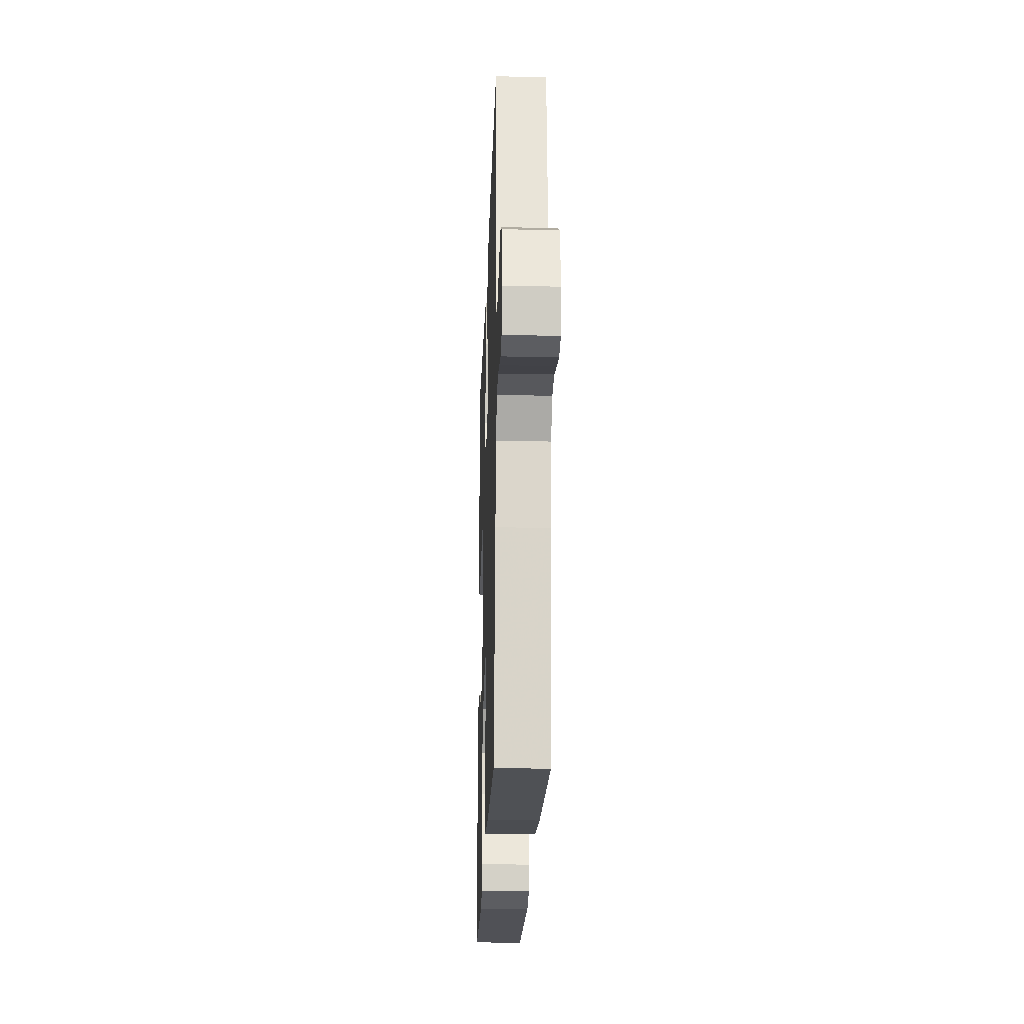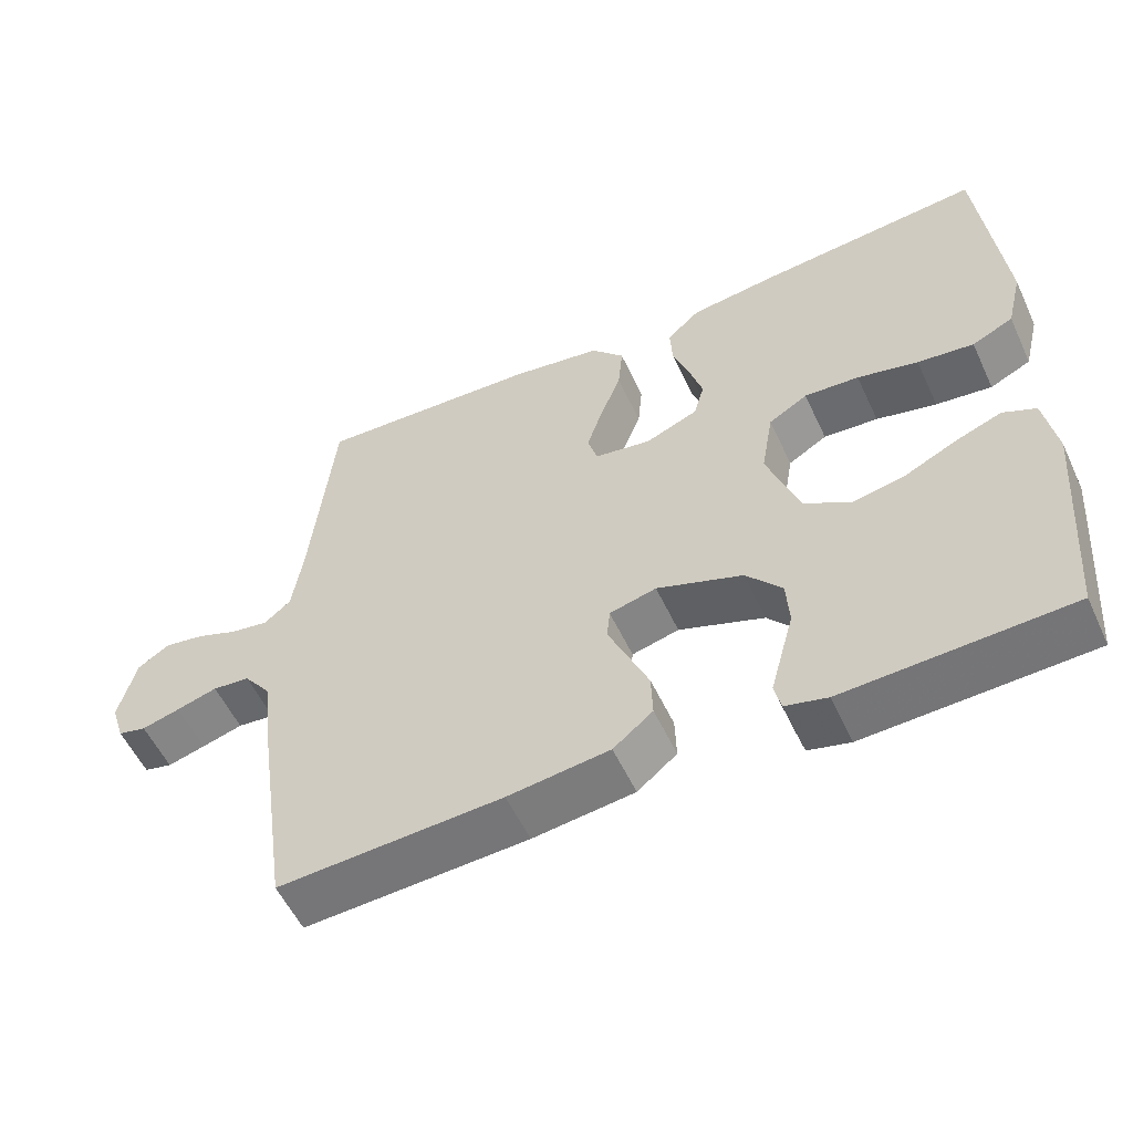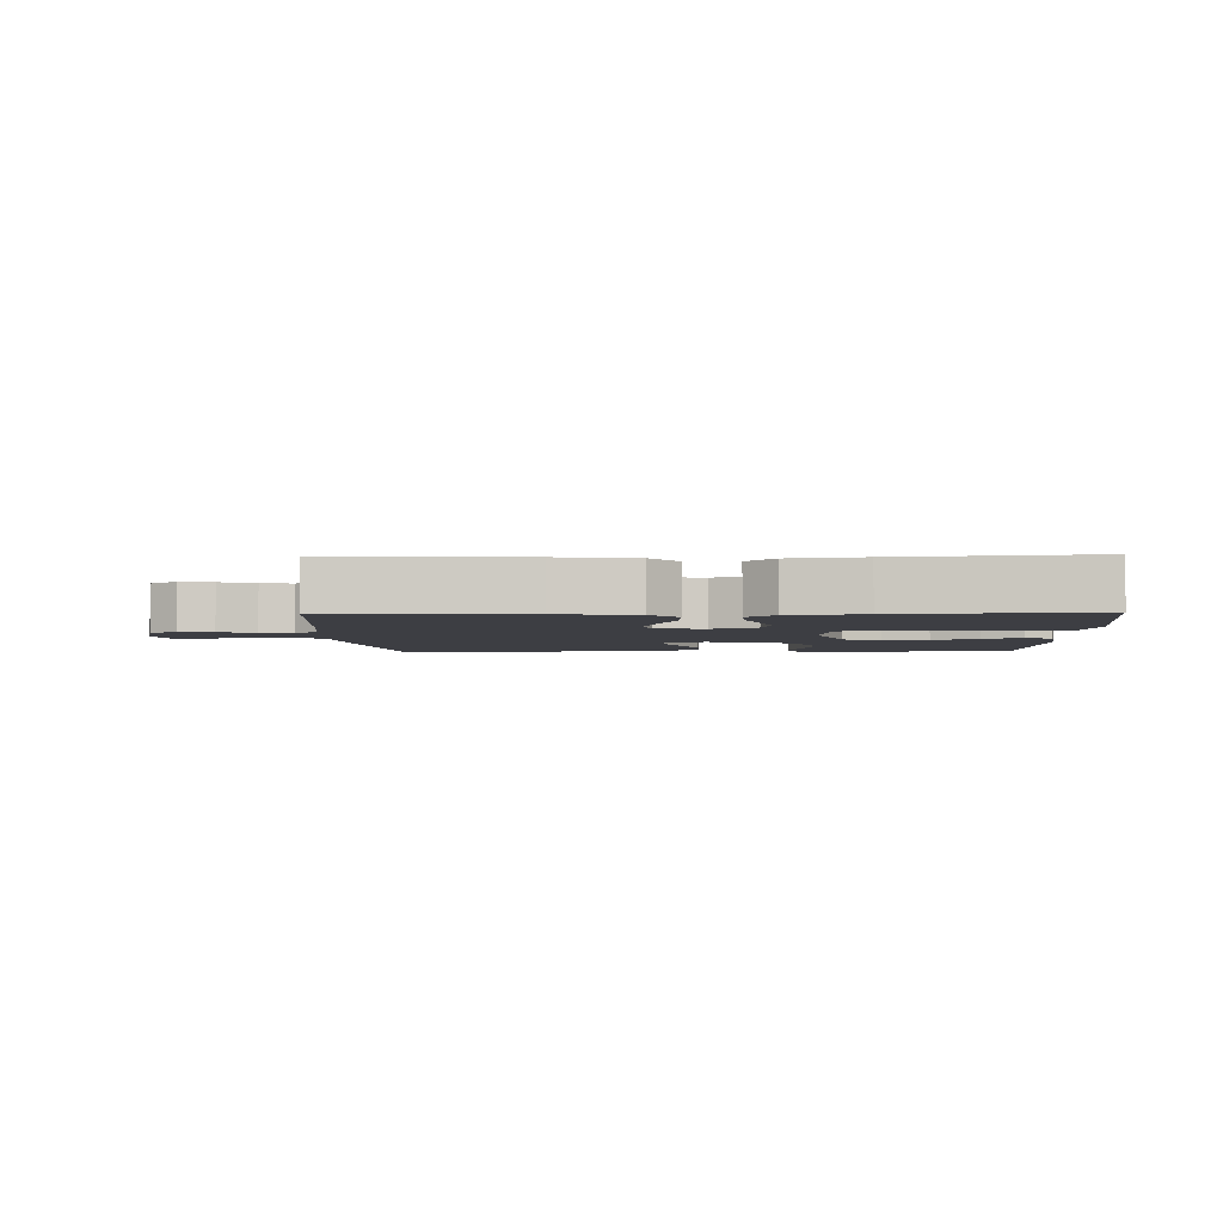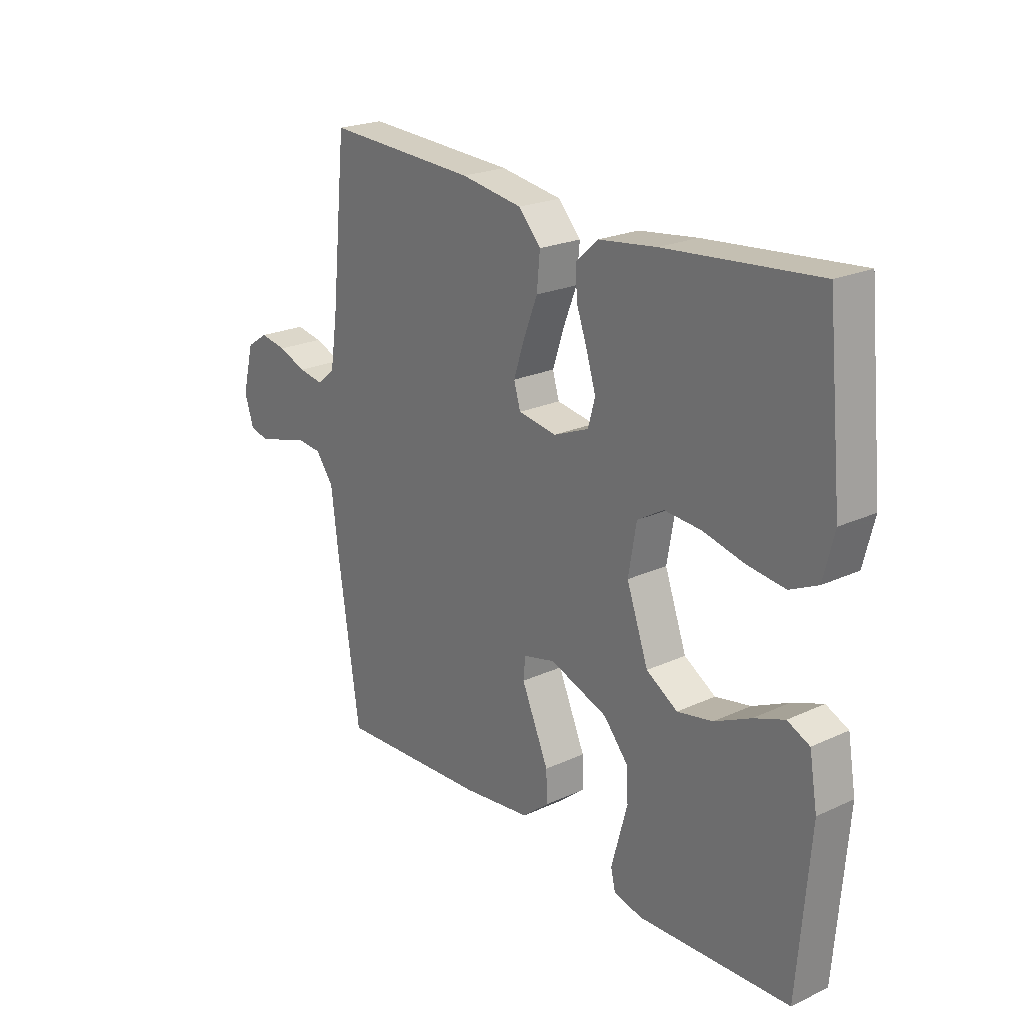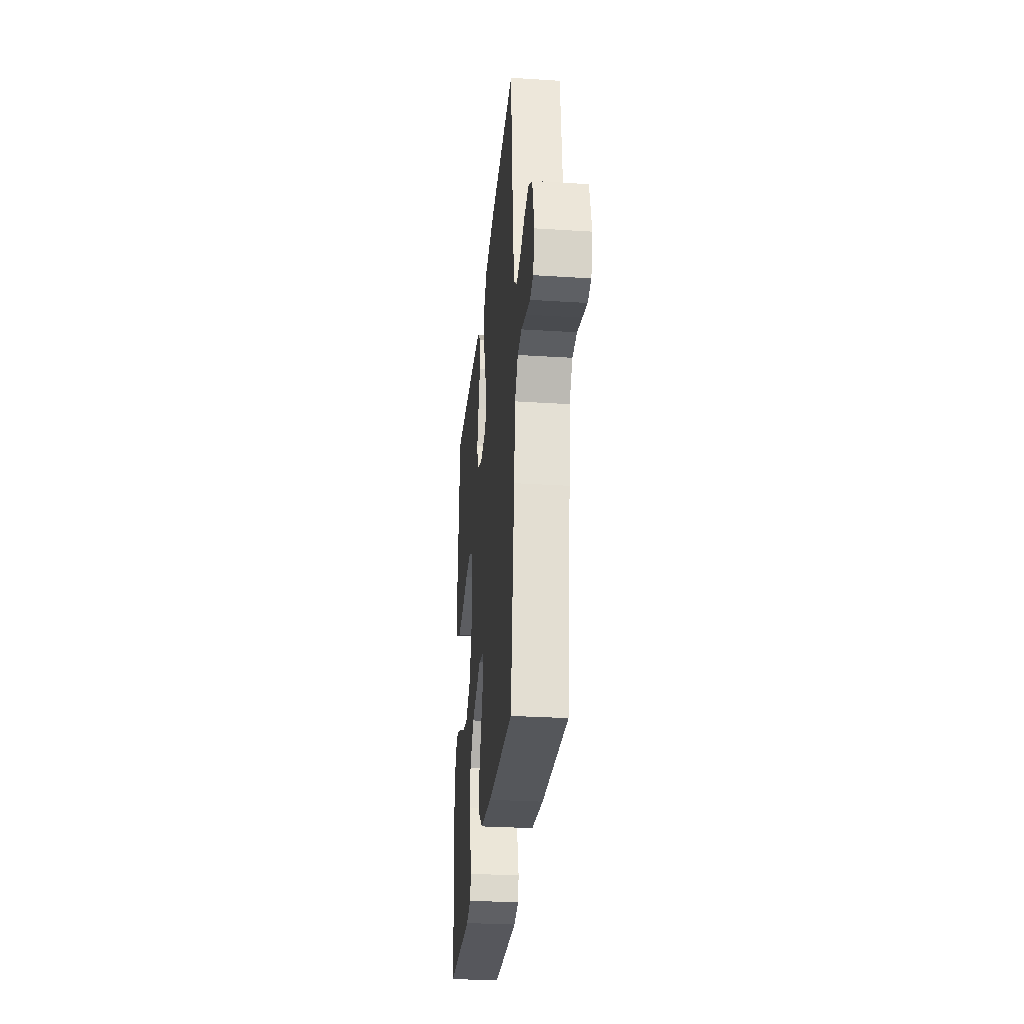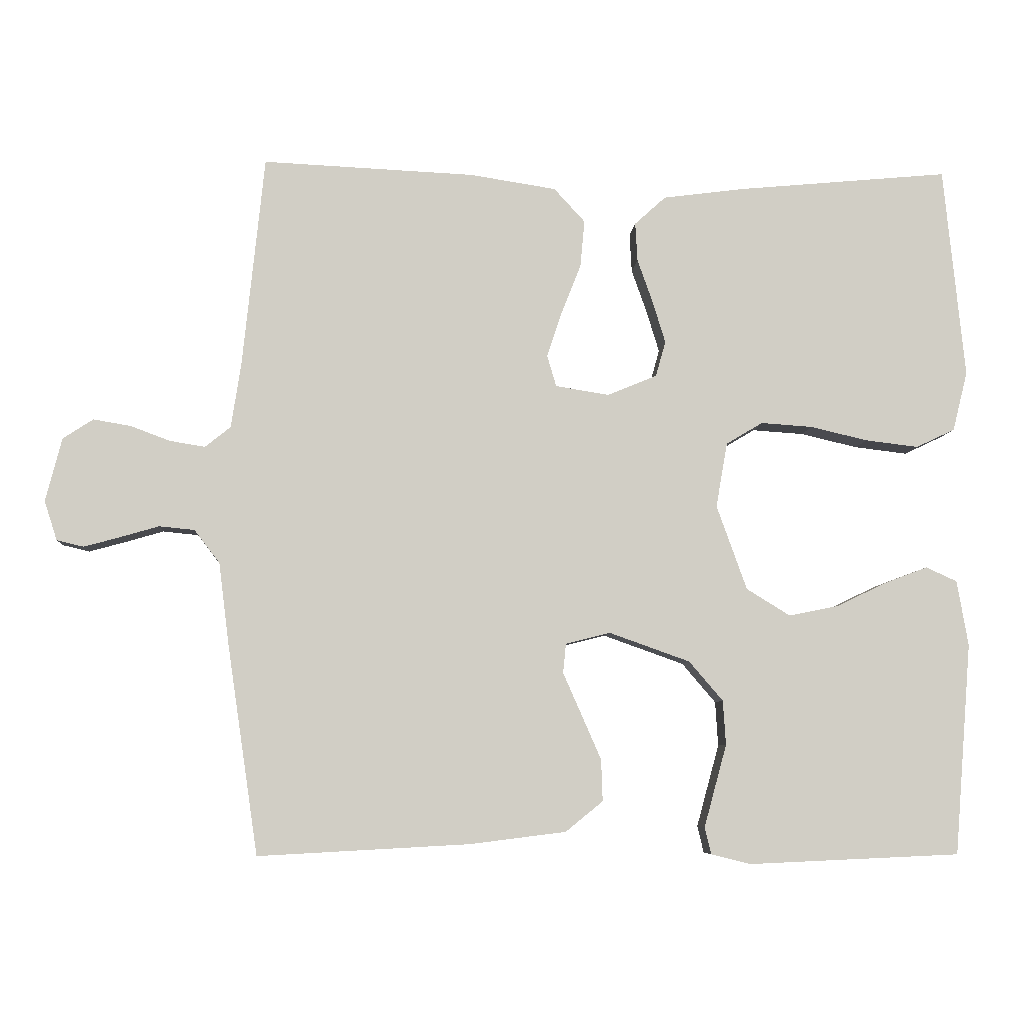
<metadata>
{"format":"obj","ext":"obj","renderer":"f3d","projection":"perspective","resolution":1024,"background":"white","views":[{"elev":-23.0,"azim":-92.0,"up":"+Z"},{"elev":-55.4,"azim":24.8,"up":"+Z"},{"elev":-3.7,"azim":2.1,"up":"+Y"},{"elev":22.5,"azim":51.5,"up":"+Z"},{"elev":-30.0,"azim":-95.3,"up":"+Z"},{"elev":-6.6,"azim":-3.9,"up":"+Z"}]}
</metadata>
<code>
v -0.5 0.07 0.5
v -0.2 0.07 0.486
v -0.078 0.07 0.467
v -0.034 0.07 0.419
v -0.04 0.07 0.353
v -0.068 0.07 0.282
v -0.089 0.07 0.218
v -0.076 0.07 0.174
v 0 0.07 0.162
v 0.07 0.07 0.191
v 0.084 0.07 0.241
v 0.066 0.07 0.3
v 0.044 0.07 0.362
v 0.041 0.07 0.417
v 0.085 0.07 0.457
v 0.2 0.07 0.472
v 0.5 0.07 0.5
v 0.53 0.07 0.2
v 0.509 0.07 0.116
v 0.454 0.07 0.09
v 0.379 0.07 0.099
v 0.298 0.07 0.118
v 0.225 0.07 0.123
v 0.173 0.07 0.092
v 0.157 0.07 0
v 0.2 0.07 -0.12
v 0.262 0.07 -0.158
v 0.332 0.07 -0.144
v 0.403 0.07 -0.11
v 0.464 0.07 -0.087
v 0.508 0.07 -0.107
v 0.524 0.07 -0.2
v 0.5 0.07 -0.5
v 0.2 0.07 -0.513
v 0.144 0.07 -0.499
v 0.135 0.07 -0.461
v 0.15 0.07 -0.406
v 0.167 0.07 -0.344
v 0.163 0.07 -0.281
v 0.115 0.07 -0.225
v 0 0.07 -0.184
v -0.063 0.07 -0.2
v -0.067 0.07 -0.242
v -0.041 0.07 -0.301
v -0.013 0.07 -0.365
v -0.011 0.07 -0.424
v -0.064 0.07 -0.467
v -0.2 0.07 -0.484
v -0.5 0.07 -0.5
v -0.544 0.07 -0.2
v -0.558 0.07 -0.087
v -0.594 0.07 -0.04
v -0.644 0.07 -0.035
v -0.699 0.07 -0.051
v -0.75 0.07 -0.065
v -0.788 0.07 -0.056
v -0.806 0.07 0
v -0.783 0.07 0.09
v -0.74 0.07 0.118
v -0.687 0.07 0.109
v -0.631 0.07 0.088
v -0.581 0.07 0.08
v -0.545 0.07 0.109
v -0.531 0.07 0.2
v -0.5 0 0.5
v -0.2 0 0.486
v -0.078 0 0.467
v -0.034 0 0.419
v -0.04 0 0.353
v -0.068 0 0.282
v -0.089 0 0.218
v -0.076 0 0.174
v 0 0 0.162
v 0.07 0 0.191
v 0.084 0 0.241
v 0.066 0 0.3
v 0.044 0 0.362
v 0.041 0 0.417
v 0.085 0 0.457
v 0.2 0 0.472
v 0.5 0 0.5
v 0.53 0 0.2
v 0.509 0 0.116
v 0.454 0 0.09
v 0.379 0 0.099
v 0.298 0 0.118
v 0.225 0 0.123
v 0.173 0 0.092
v 0.157 0 0
v 0.2 0 -0.12
v 0.262 0 -0.158
v 0.332 0 -0.144
v 0.403 0 -0.11
v 0.464 0 -0.087
v 0.508 0 -0.107
v 0.524 0 -0.2
v 0.5 0 -0.5
v 0.2 0 -0.513
v 0.144 0 -0.499
v 0.135 0 -0.461
v 0.15 0 -0.406
v 0.167 0 -0.344
v 0.163 0 -0.281
v 0.115 0 -0.225
v 0 0 -0.184
v -0.063 0 -0.2
v -0.067 0 -0.242
v -0.041 0 -0.301
v -0.013 0 -0.365
v -0.011 0 -0.424
v -0.064 0 -0.467
v -0.2 0 -0.484
v -0.5 0 -0.5
v -0.544 0 -0.2
v -0.558 0 -0.087
v -0.594 0 -0.04
v -0.644 0 -0.035
v -0.699 0 -0.051
v -0.75 0 -0.065
v -0.788 0 -0.056
v -0.806 0 0
v -0.783 0 0.09
v -0.74 0 0.118
v -0.687 0 0.109
v -0.631 0 0.088
v -0.581 0 0.08
v -0.545 0 0.109
v -0.531 0 0.2
f 58 59 60 61
f 58 61 62
f 57 58 62
f 56 57 62
f 53 54 55 56
f 53 56 62
f 52 53 62 63
f 48 49 50 51
f 48 51 52 63
f 43 44 45 46
f 43 46 47 48
f 35 36 37 38
f 33 34 35 38
f 33 38 39
f 32 33 39 40
f 28 29 30 31
f 28 31 32 40
f 19 20 21 22
f 19 22 23
f 18 19 23
f 17 18 23
f 16 17 23 24
f 12 13 14 15
f 11 12 15 16
f 10 11 16 24
f 3 4 5 6
f 3 6 7
f 64 1 2 3
f 64 3 7
f 63 64 7 8
f 42 43 48 63
f 41 42 63 8
f 40 41 8 9
f 27 28 40
f 26 27 40
f 25 26 40 9
f 9 10 24 25
f 125 124 123 122
f 126 125 122
f 126 122 121
f 126 121 120
f 120 119 118 117
f 126 120 117
f 127 126 117 116
f 115 114 113 112
f 127 116 115 112
f 110 109 108 107
f 112 111 110 107
f 102 101 100 99
f 102 99 98 97
f 103 102 97
f 104 103 97 96
f 95 94 93 92
f 104 96 95 92
f 86 85 84 83
f 87 86 83
f 87 83 82
f 87 82 81
f 88 87 81 80
f 79 78 77 76
f 80 79 76 75
f 88 80 75 74
f 70 69 68 67
f 71 70 67
f 67 66 65 128
f 71 67 128
f 72 71 128 127
f 127 112 107 106
f 72 127 106 105
f 73 72 105 104
f 104 92 91
f 104 91 90
f 73 104 90 89
f 89 88 74 73
f 1 65 66 2
f 2 66 67 3
f 3 67 68 4
f 4 68 69 5
f 5 69 70 6
f 6 70 71 7
f 7 71 72 8
f 8 72 73 9
f 9 73 74 10
f 10 74 75 11
f 11 75 76 12
f 12 76 77 13
f 13 77 78 14
f 14 78 79 15
f 15 79 80 16
f 16 80 81 17
f 17 81 82 18
f 18 82 83 19
f 19 83 84 20
f 20 84 85 21
f 21 85 86 22
f 22 86 87 23
f 23 87 88 24
f 24 88 89 25
f 25 89 90 26
f 26 90 91 27
f 27 91 92 28
f 28 92 93 29
f 29 93 94 30
f 30 94 95 31
f 31 95 96 32
f 32 96 97 33
f 33 97 98 34
f 34 98 99 35
f 35 99 100 36
f 36 100 101 37
f 37 101 102 38
f 38 102 103 39
f 39 103 104 40
f 40 104 105 41
f 41 105 106 42
f 42 106 107 43
f 43 107 108 44
f 44 108 109 45
f 45 109 110 46
f 46 110 111 47
f 47 111 112 48
f 48 112 113 49
f 49 113 114 50
f 50 114 115 51
f 51 115 116 52
f 52 116 117 53
f 53 117 118 54
f 54 118 119 55
f 55 119 120 56
f 56 120 121 57
f 57 121 122 58
f 58 122 123 59
f 59 123 124 60
f 60 124 125 61
f 61 125 126 62
f 62 126 127 63
f 63 127 128 64
f 64 128 65 1

</code>
